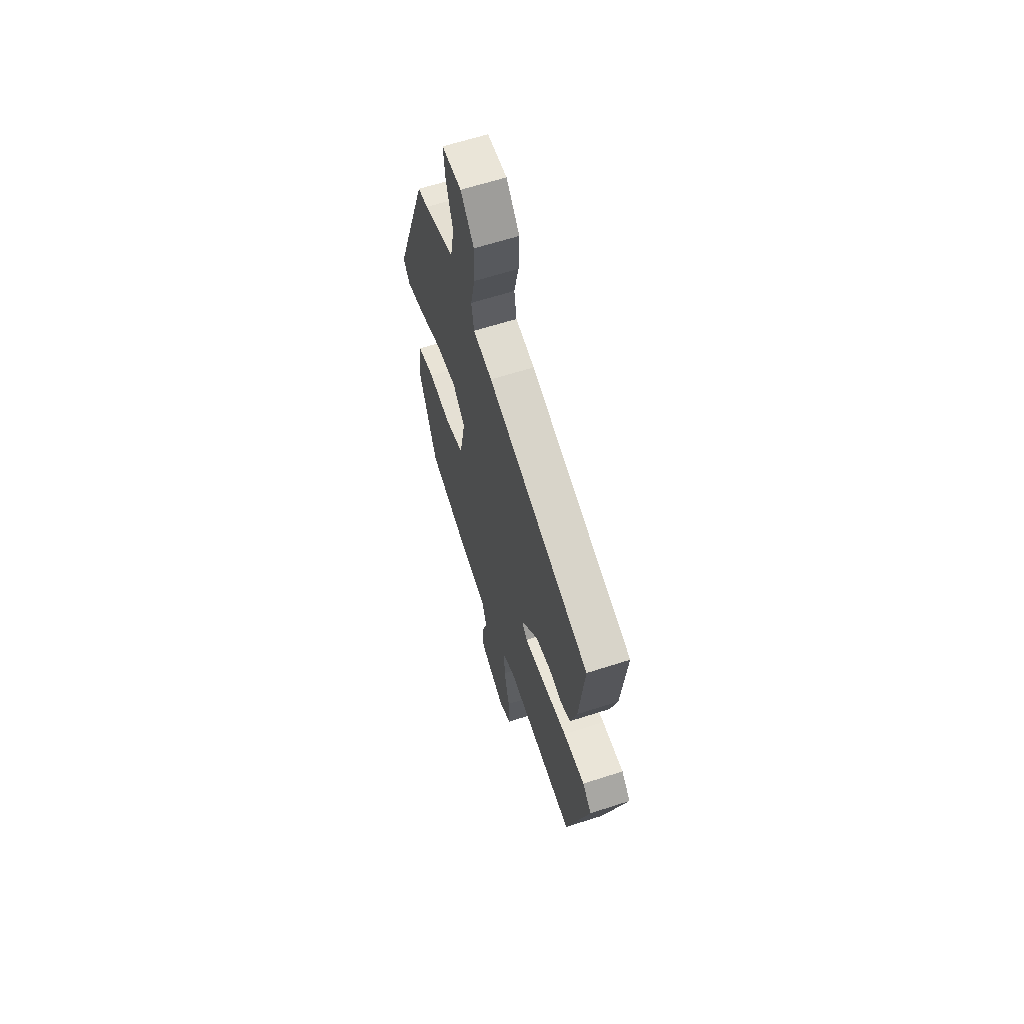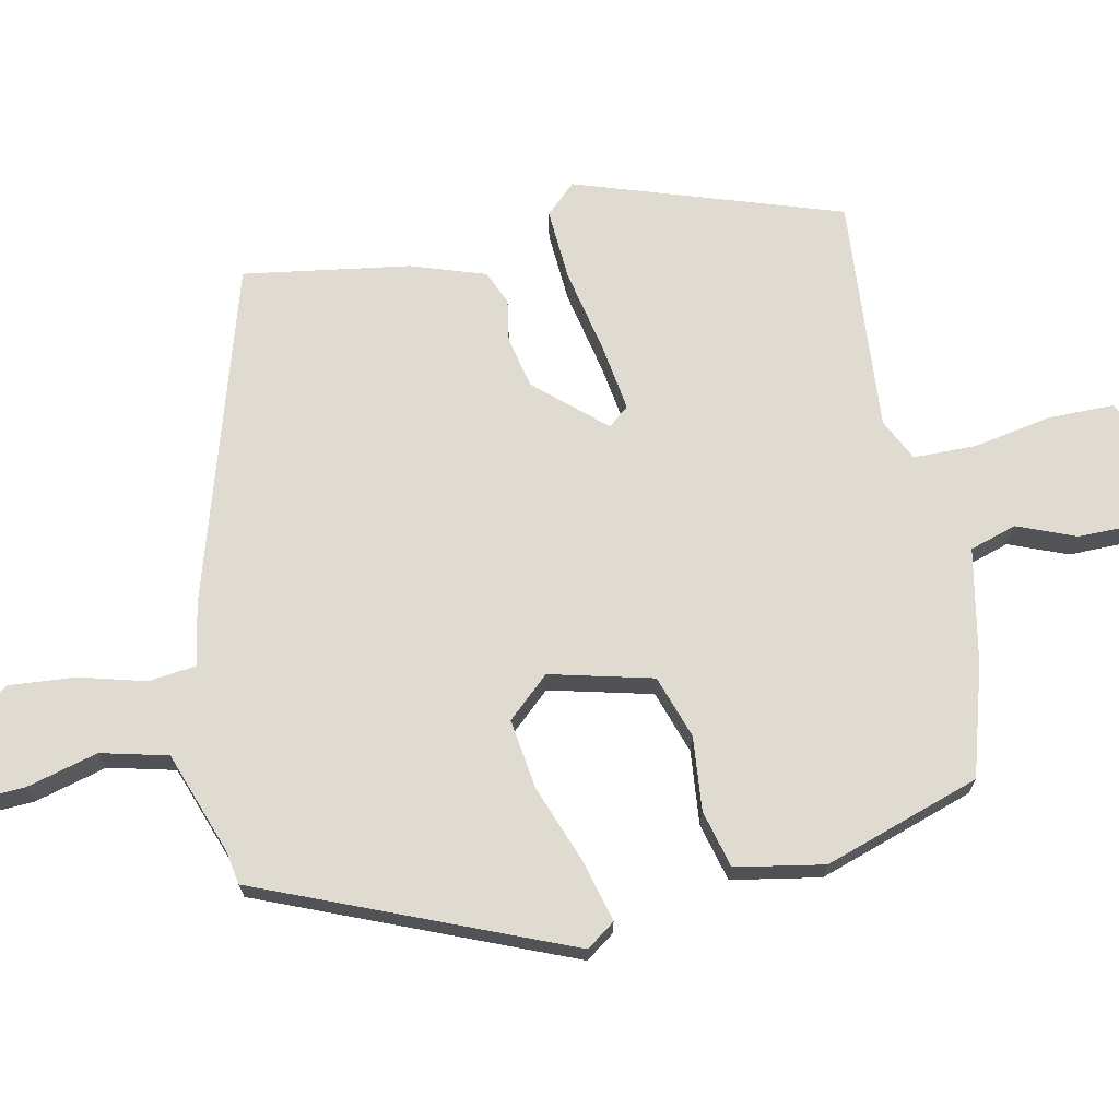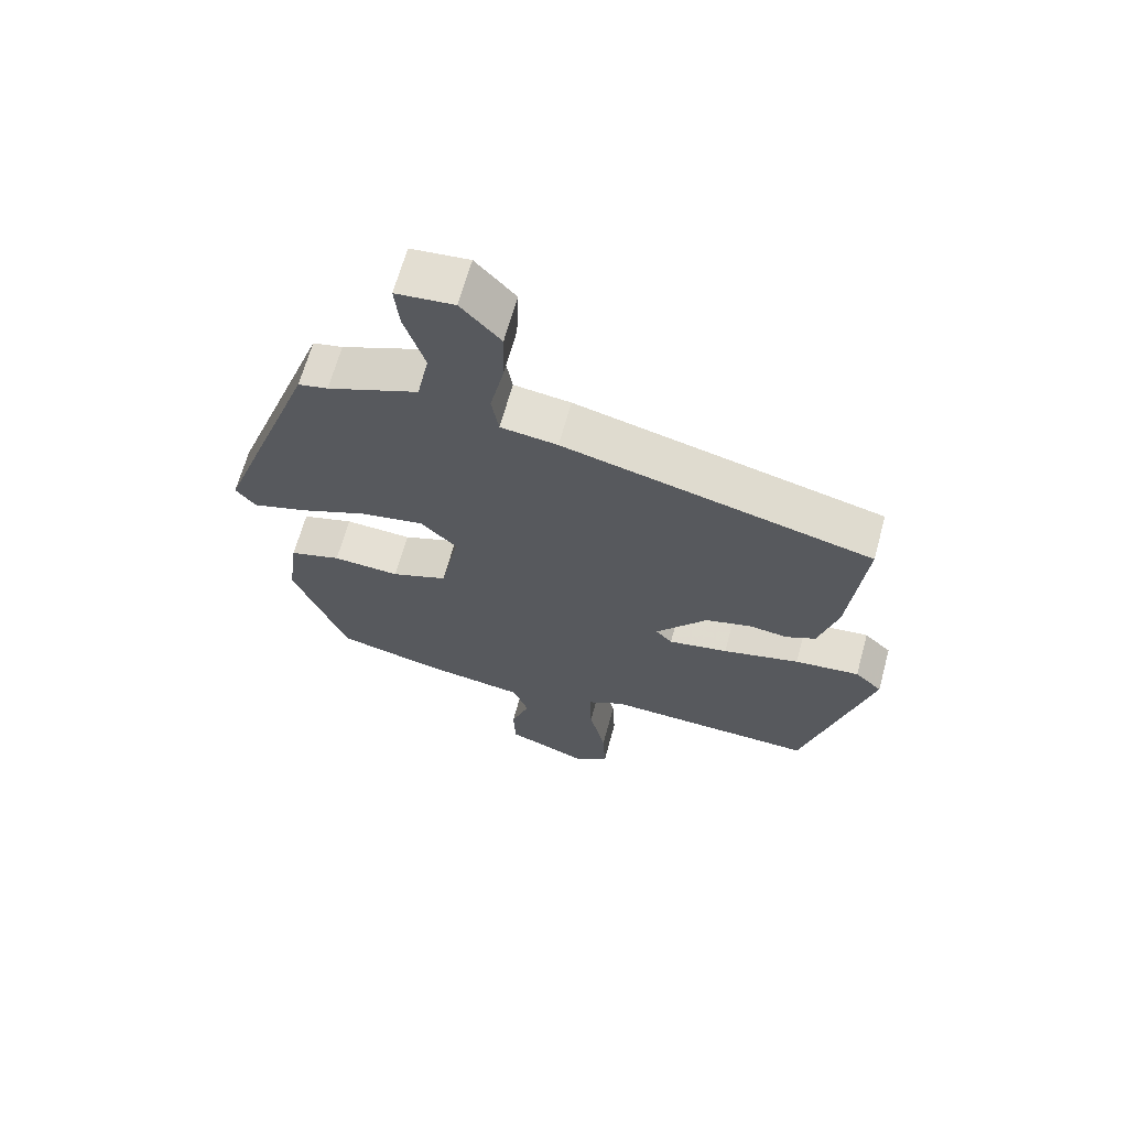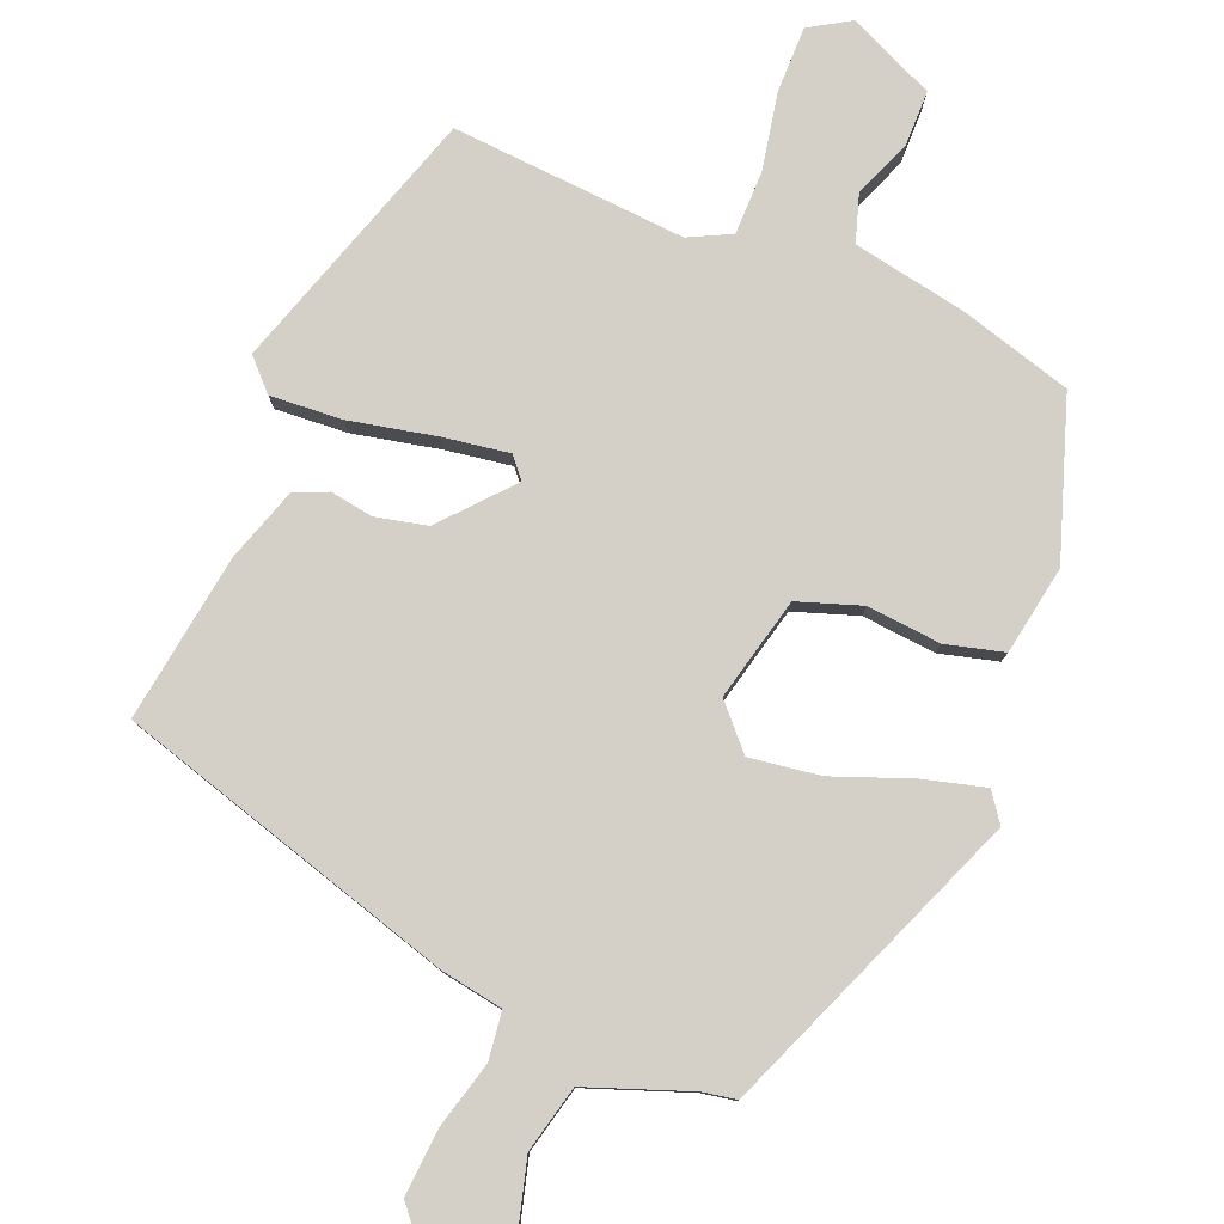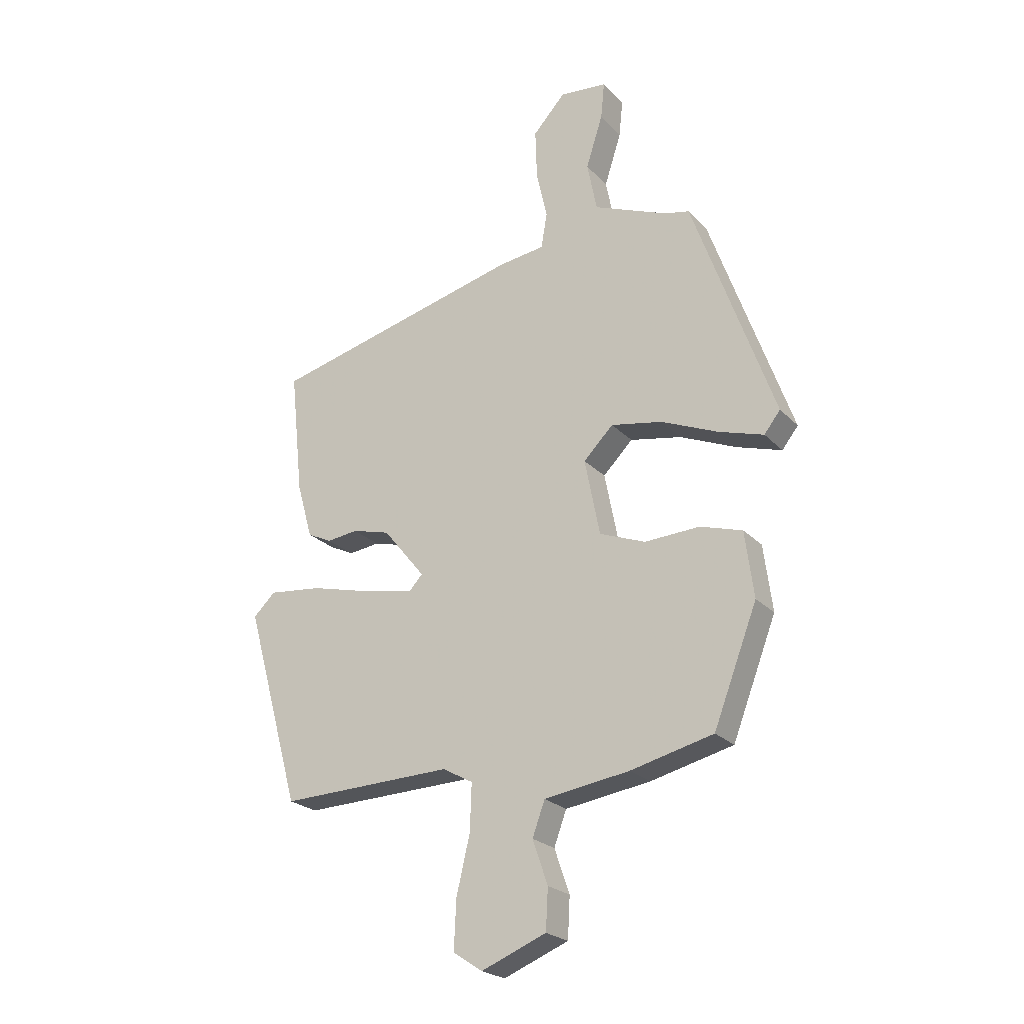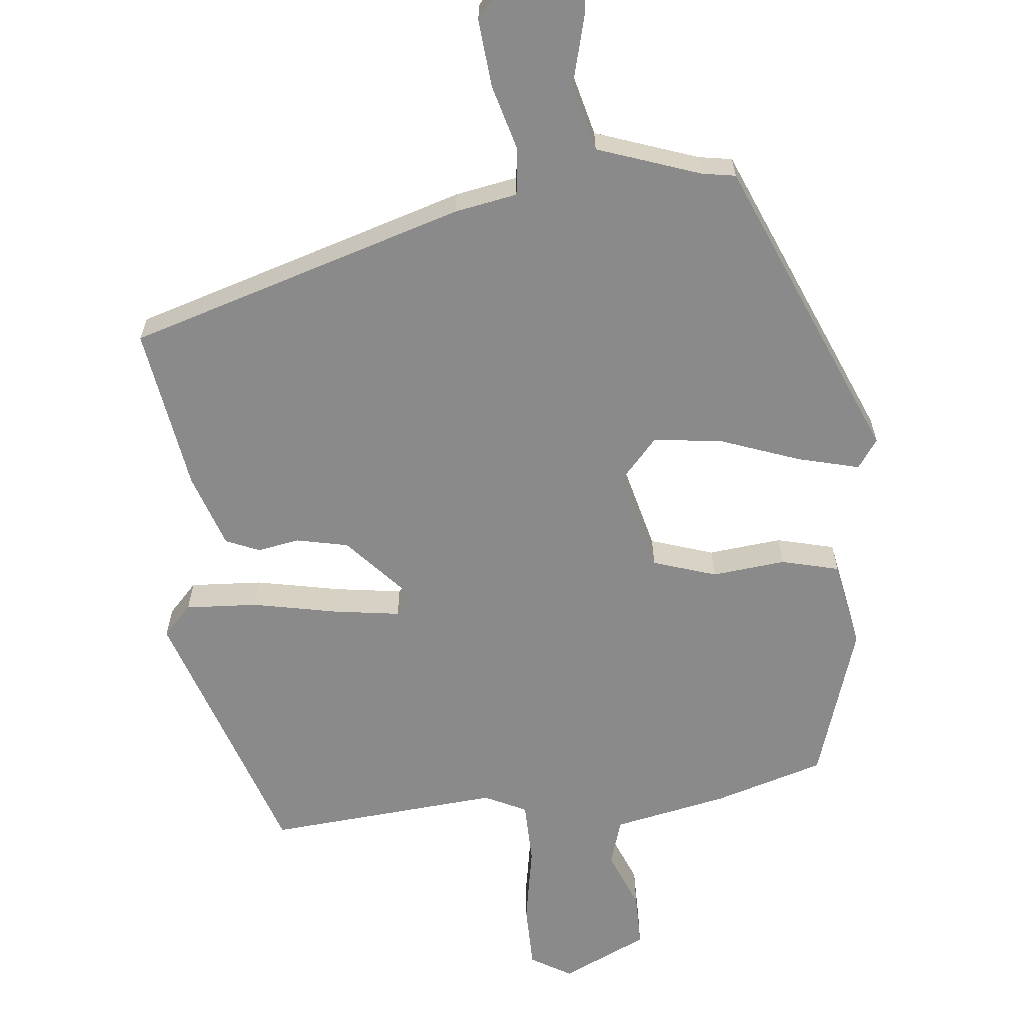
<metadata>
{"format":"obj","ext":"obj","renderer":"f3d","projection":"perspective","resolution":1024,"background":"white","views":[{"elev":63.3,"azim":-108.1,"up":"+Z"},{"elev":70.0,"azim":81.0,"up":"+Y"},{"elev":65.8,"azim":-164.7,"up":"+Z"},{"elev":79.9,"azim":24.7,"up":"+Y"},{"elev":-23.5,"azim":31.4,"up":"+Z"},{"elev":-63.5,"azim":9.0,"up":"+Y"}]}
</metadata>
<code>
v -0.484 0.07 0.349
v -0.016 0.07 0.465
v 0.07 0.07 0.476
v 0.081 0.07 0.541
v 0.061 0.07 0.632
v 0.058 0.07 0.724
v 0.118 0.07 0.79
v 0.206 0.07 0.781
v 0.199 0.07 0.712
v 0.168 0.07 0.615
v 0.186 0.07 0.523
v 0.324 0.07 0.466
v 0.369 0.07 0.456
v 0.521 0.07 0.03
v 0.491 0.07 -0.008
v 0.408 0.07 0.018
v 0.303 0.07 0.063
v 0.208 0.07 0.081
v 0.153 0.07 0.026
v 0.181 0.07 -0.116
v 0.266 0.07 -0.149
v 0.367 0.07 -0.144
v 0.445 0.07 -0.168
v 0.461 0.07 -0.29
v 0.38 0.07 -0.5
v 0.227 0.07 -0.537
v 0.069 0.07 -0.56
v 0.046 0.07 -0.623
v 0.074 0.07 -0.704
v 0.07 0.07 -0.779
v -0.05 0.07 -0.827
v -0.104 0.07 -0.791
v -0.1 0.07 -0.702
v -0.075 0.07 -0.596
v -0.072 0.07 -0.51
v -0.128 0.07 -0.479
v -0.448 0.07 -0.488
v -0.55 0.07 -0.121
v -0.509 0.07 -0.082
v -0.411 0.07 -0.093
v -0.295 0.07 -0.123
v -0.205 0.07 -0.141
v -0.18 0.07 -0.114
v -0.258 0.07 -0.017
v -0.328 0.07 0.002
v -0.386 0.07 -0.005
v -0.431 0.07 0.017
v -0.46 0.07 0.12
v -0.484 0 0.349
v -0.016 0 0.465
v 0.07 0 0.476
v 0.081 0 0.541
v 0.061 0 0.632
v 0.058 0 0.724
v 0.118 0 0.79
v 0.206 0 0.781
v 0.199 0 0.712
v 0.168 0 0.615
v 0.186 0 0.523
v 0.324 0 0.466
v 0.369 0 0.456
v 0.521 0 0.03
v 0.491 0 -0.008
v 0.408 0 0.018
v 0.303 0 0.063
v 0.208 0 0.081
v 0.153 0 0.026
v 0.181 0 -0.116
v 0.266 0 -0.149
v 0.367 0 -0.144
v 0.445 0 -0.168
v 0.461 0 -0.29
v 0.38 0 -0.5
v 0.227 0 -0.537
v 0.069 0 -0.56
v 0.046 0 -0.623
v 0.074 0 -0.704
v 0.07 0 -0.779
v -0.05 0 -0.827
v -0.104 0 -0.791
v -0.1 0 -0.702
v -0.075 0 -0.596
v -0.072 0 -0.51
v -0.128 0 -0.479
v -0.448 0 -0.488
v -0.55 0 -0.121
v -0.509 0 -0.082
v -0.411 0 -0.093
v -0.295 0 -0.123
v -0.205 0 -0.141
v -0.18 0 -0.114
v -0.258 0 -0.017
v -0.328 0 0.002
v -0.386 0 -0.005
v -0.431 0 0.017
v -0.46 0 0.12
f 45 46 47 48
f 44 45 48 1
f 43 44 1 2
f 38 39 40 41
f 36 37 38 41
f 35 36 41 42
f 31 32 33 34
f 31 34 35
f 28 29 30 31
f 27 28 31 35
f 21 22 23 24
f 20 21 24 25
f 14 15 16 17
f 12 13 14 17
f 11 12 17 18
f 10 11 18 19
f 8 9 10
f 7 8 10
f 4 5 6 7
f 4 7 10 19
f 43 2 3
f 27 35 42 43
f 27 43 3
f 20 25 26 27
f 19 20 27
f 3 4 19 27
f 96 95 94 93
f 49 96 93 92
f 50 49 92 91
f 89 88 87 86
f 89 86 85 84
f 90 89 84 83
f 82 81 80 79
f 83 82 79
f 79 78 77 76
f 83 79 76 75
f 72 71 70 69
f 73 72 69 68
f 65 64 63 62
f 65 62 61 60
f 66 65 60 59
f 67 66 59 58
f 58 57 56
f 58 56 55
f 55 54 53 52
f 67 58 55 52
f 51 50 91
f 91 90 83 75
f 51 91 75
f 75 74 73 68
f 75 68 67
f 75 67 52 51
f 1 49 50 2
f 2 50 51 3
f 3 51 52 4
f 4 52 53 5
f 5 53 54 6
f 6 54 55 7
f 7 55 56 8
f 8 56 57 9
f 9 57 58 10
f 10 58 59 11
f 11 59 60 12
f 12 60 61 13
f 13 61 62 14
f 14 62 63 15
f 15 63 64 16
f 16 64 65 17
f 17 65 66 18
f 18 66 67 19
f 19 67 68 20
f 20 68 69 21
f 21 69 70 22
f 22 70 71 23
f 23 71 72 24
f 24 72 73 25
f 25 73 74 26
f 26 74 75 27
f 27 75 76 28
f 28 76 77 29
f 29 77 78 30
f 30 78 79 31
f 31 79 80 32
f 32 80 81 33
f 33 81 82 34
f 34 82 83 35
f 35 83 84 36
f 36 84 85 37
f 37 85 86 38
f 38 86 87 39
f 39 87 88 40
f 40 88 89 41
f 41 89 90 42
f 42 90 91 43
f 43 91 92 44
f 44 92 93 45
f 45 93 94 46
f 46 94 95 47
f 47 95 96 48
f 48 96 49 1

</code>
